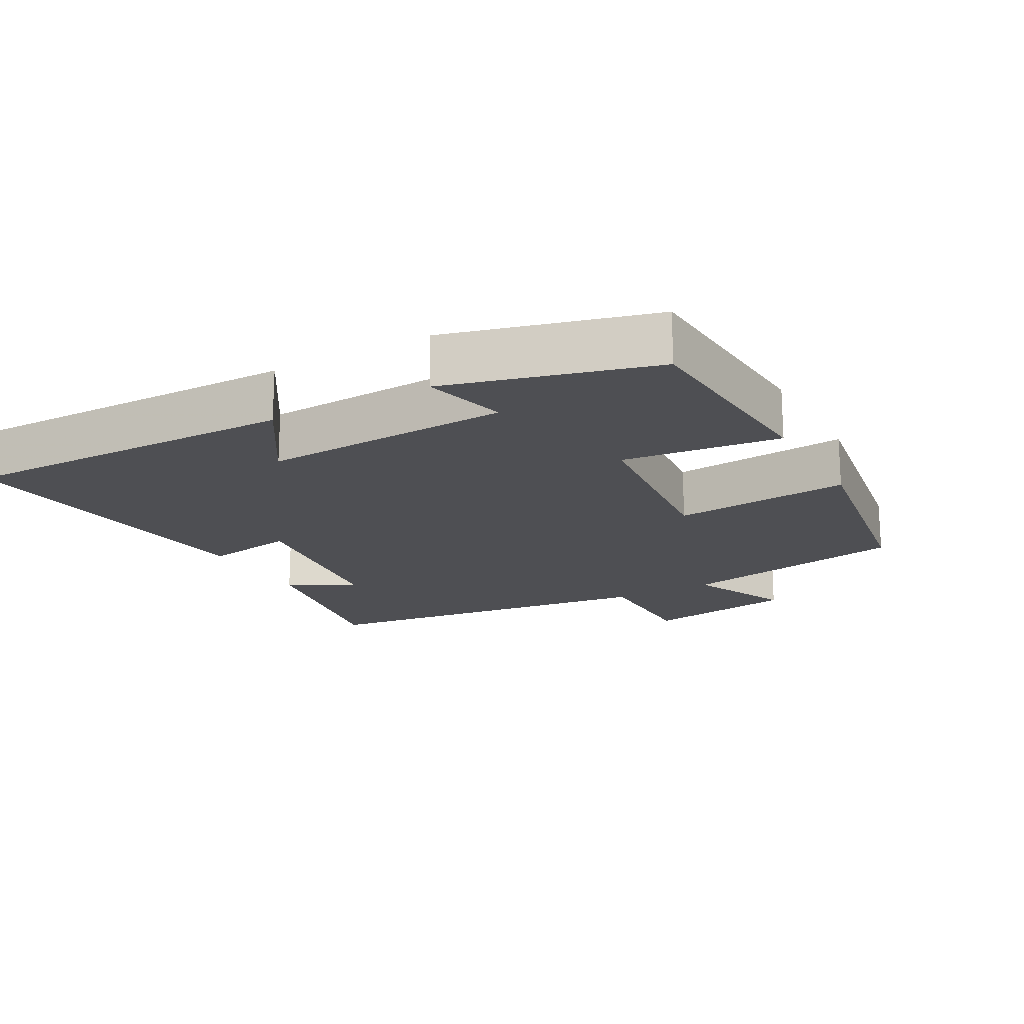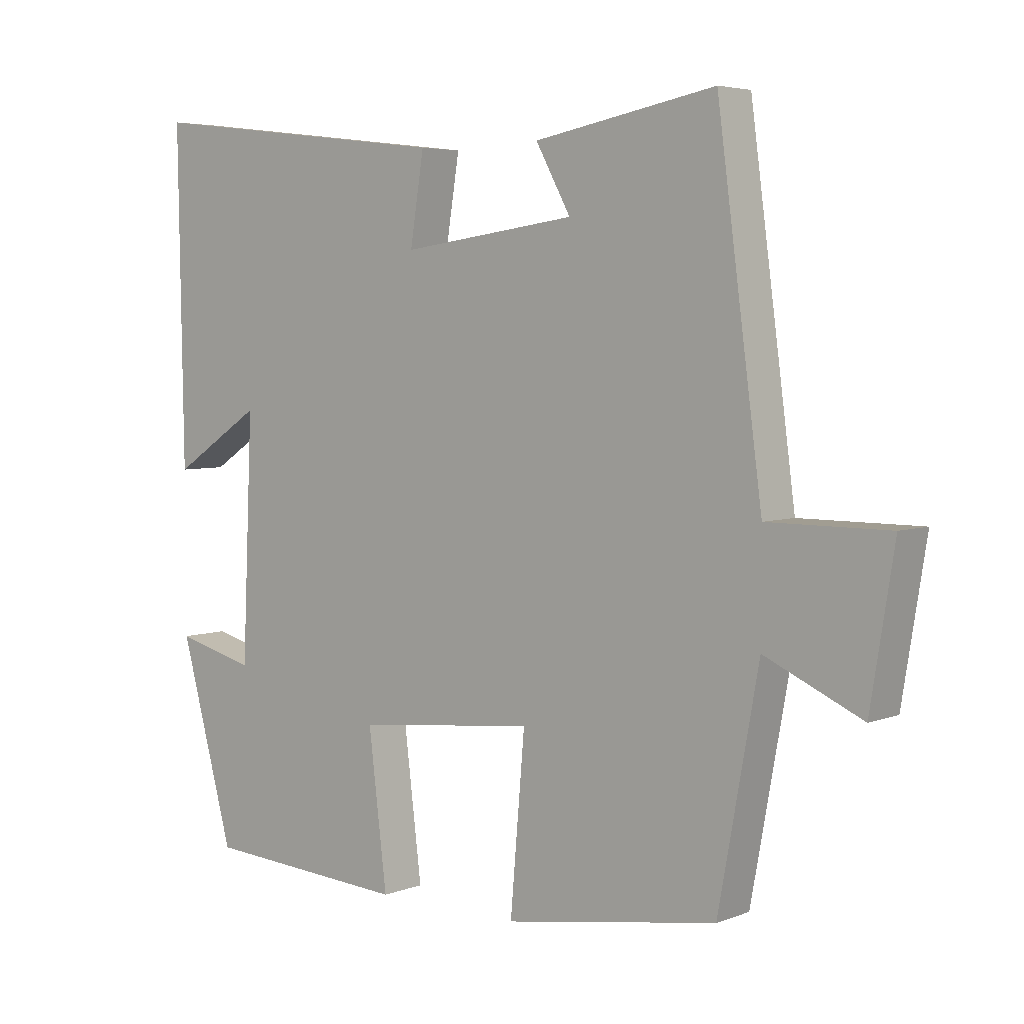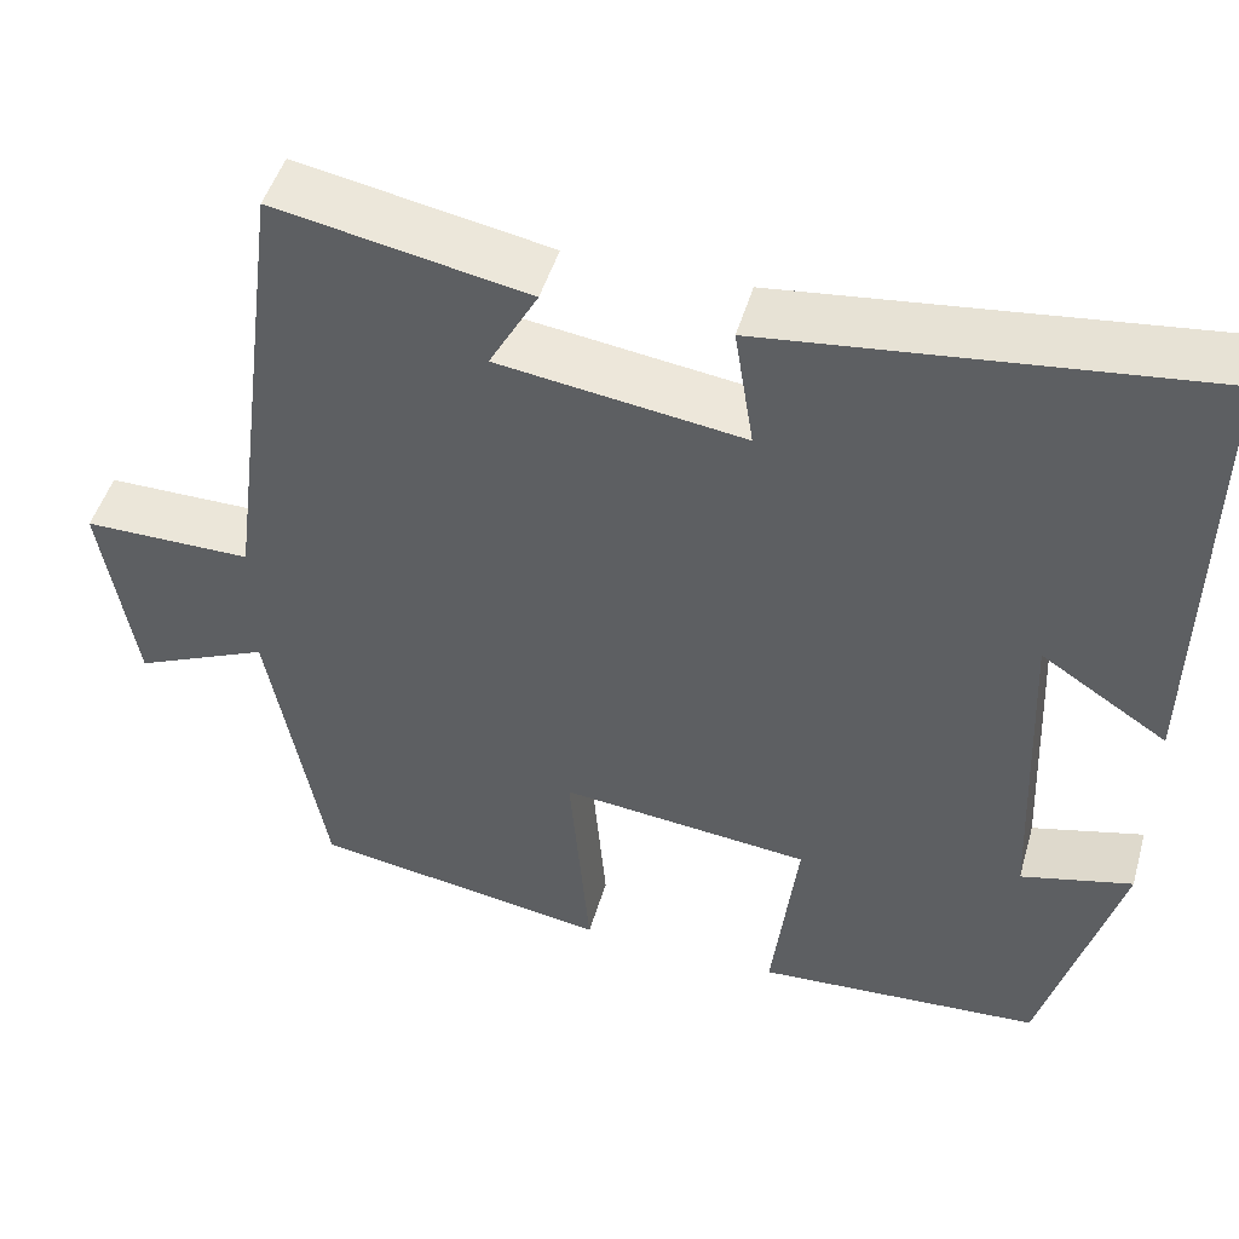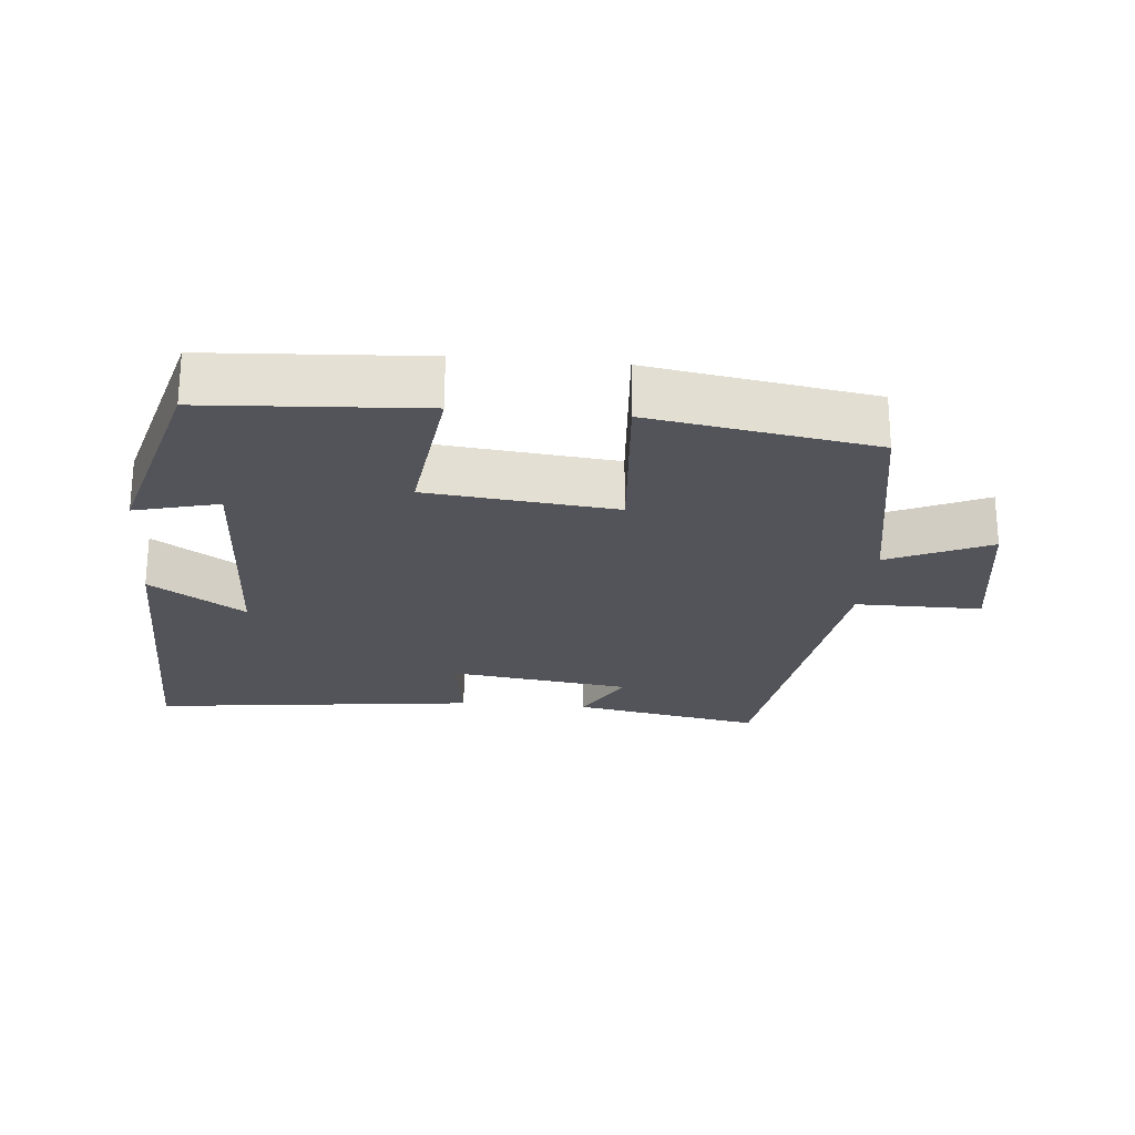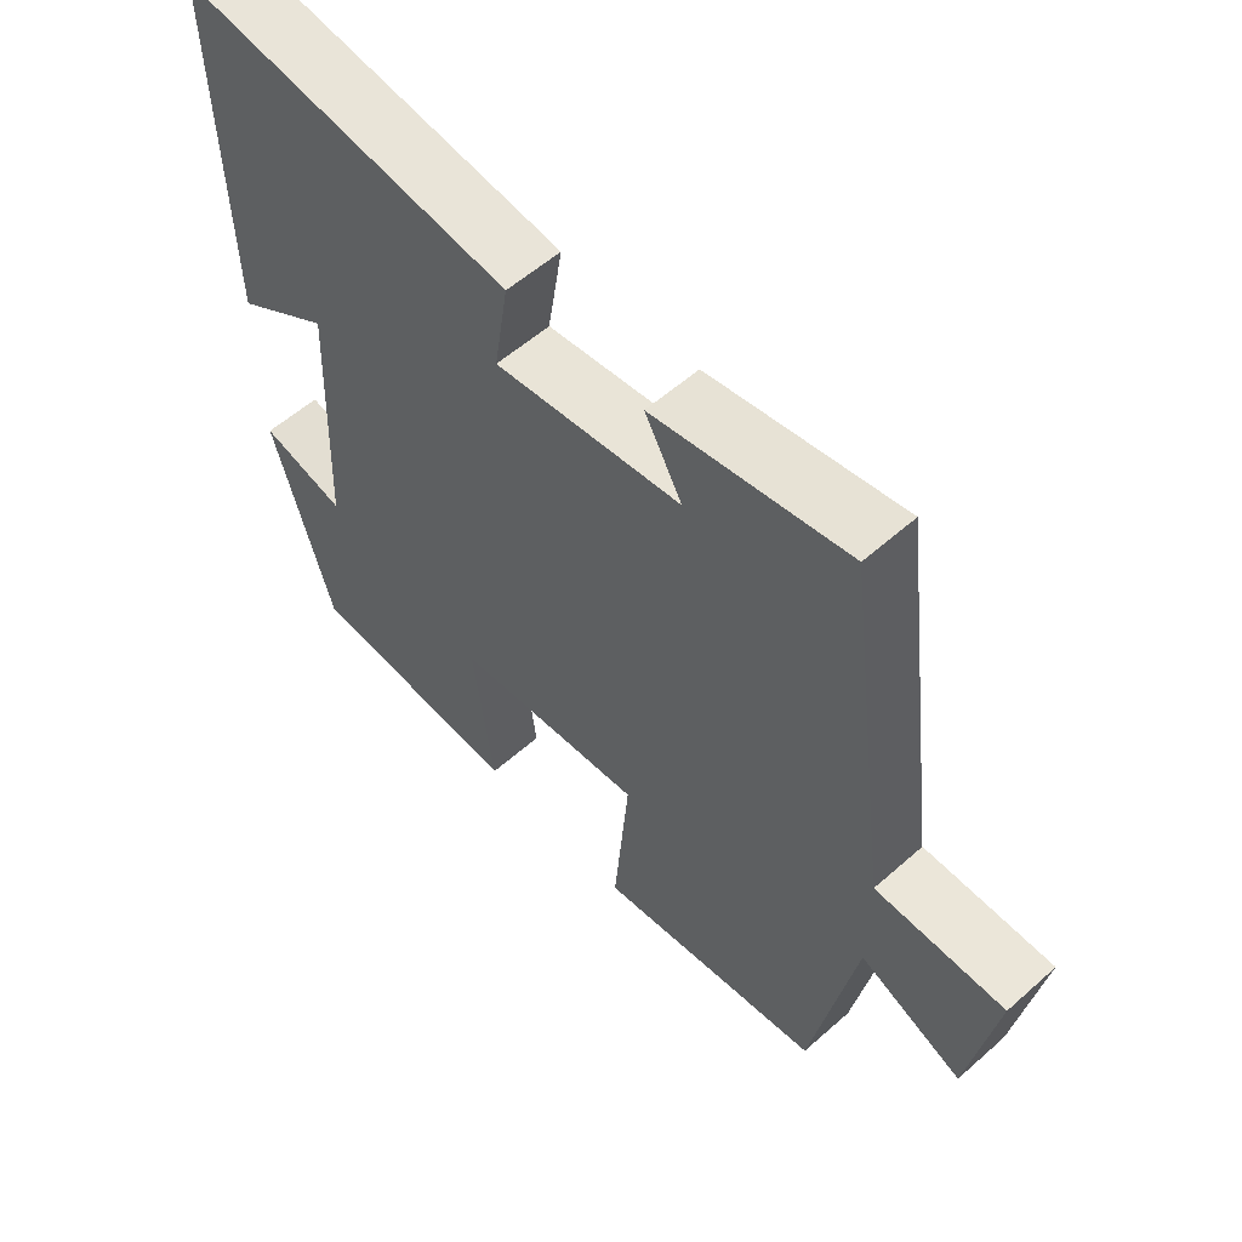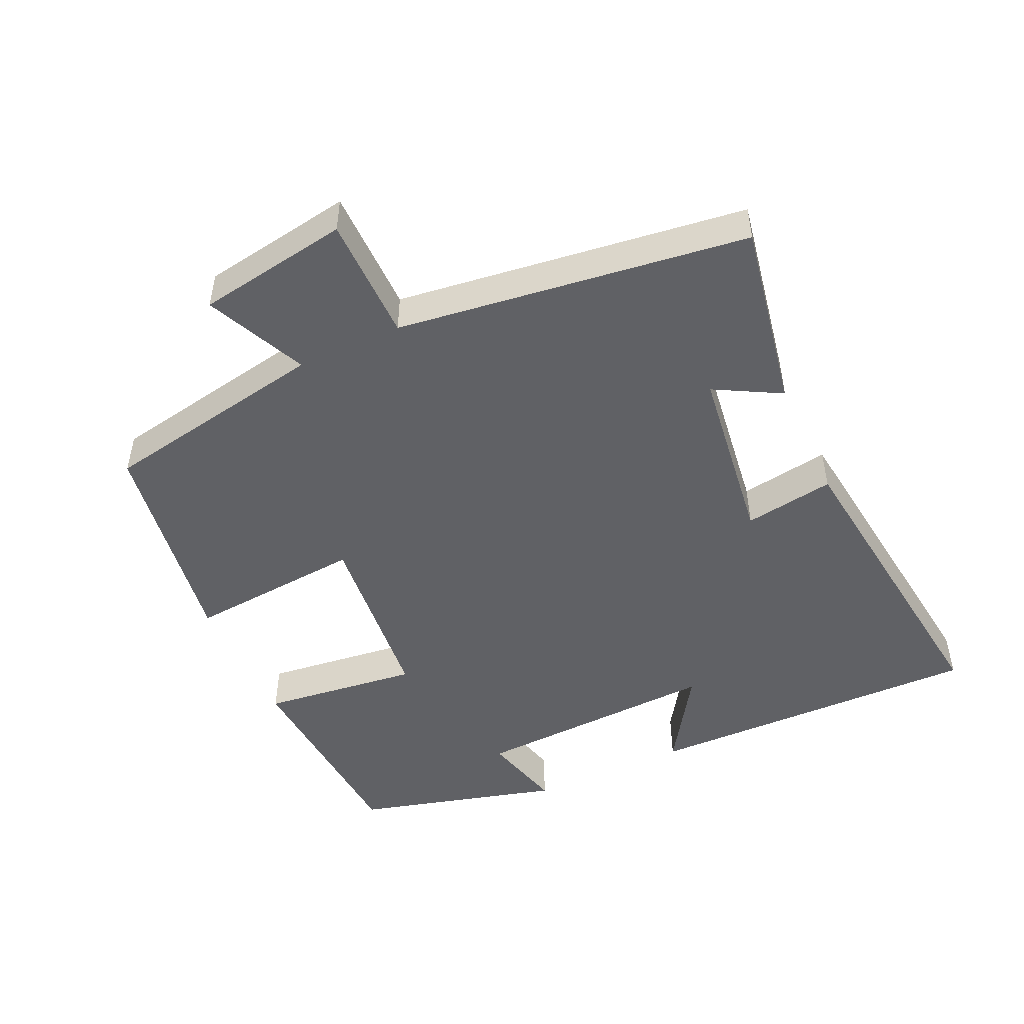
<metadata>
{"format":"obj","ext":"obj","renderer":"f3d","projection":"perspective","resolution":1024,"background":"white","views":[{"elev":-18.1,"azim":119.2,"up":"+Y"},{"elev":4.7,"azim":-139.9,"up":"+Z"},{"elev":48.0,"azim":16.0,"up":"+Z"},{"elev":-23.7,"azim":174.7,"up":"+Y"},{"elev":57.1,"azim":-132.6,"up":"+Z"},{"elev":-48.6,"azim":-65.1,"up":"+Y"}]}
</metadata>
<code>
v 0.418 0.07 -0.48
v 0.107 0.07 -0.5
v 0.135 0.07 -0.27
v -0.137 0.07 -0.242
v -0.115 0.07 -0.5
v -0.439 0.07 -0.448
v -0.5 0.07 -0.115
v -0.647 0.07 -0.181
v -0.683 0.07 0.041
v -0.5 0.07 0.041
v -0.432 0.07 0.551
v -0.157 0.07 0.5
v -0.21 0.07 0.404
v 0.056 0.07 0.368
v 0.035 0.07 0.5
v 0.508 0.07 0.557
v 0.5 0.07 0.061
v 0.363 0.07 0.15
v 0.379 0.07 -0.212
v 0.5 0.07 -0.181
v 0.418 0 -0.48
v 0.107 0 -0.5
v 0.135 0 -0.27
v -0.137 0 -0.242
v -0.115 0 -0.5
v -0.439 0 -0.448
v -0.5 0 -0.115
v -0.647 0 -0.181
v -0.683 0 0.041
v -0.5 0 0.041
v -0.432 0 0.551
v -0.157 0 0.5
v -0.21 0 0.404
v 0.056 0 0.368
v 0.035 0 0.5
v 0.508 0 0.557
v 0.5 0 0.061
v 0.363 0 0.15
v 0.379 0 -0.212
v 0.5 0 -0.181
f 19 20 1 2
f 18 19 2 3
f 16 17 18
f 15 16 18
f 14 15 18
f 18 3 4
f 14 18 4
f 13 14 4
f 10 11 12 13
f 5 6 7
f 4 5 7
f 13 4 7
f 10 13 7
f 7 8 9 10
f 22 21 40 39
f 23 22 39 38
f 38 37 36
f 38 36 35
f 38 35 34
f 24 23 38
f 24 38 34
f 24 34 33
f 33 32 31 30
f 27 26 25
f 27 25 24
f 27 24 33
f 27 33 30
f 30 29 28 27
f 1 21 22 2
f 2 22 23 3
f 3 23 24 4
f 4 24 25 5
f 5 25 26 6
f 6 26 27 7
f 7 27 28 8
f 8 28 29 9
f 9 29 30 10
f 10 30 31 11
f 11 31 32 12
f 12 32 33 13
f 13 33 34 14
f 14 34 35 15
f 15 35 36 16
f 16 36 37 17
f 17 37 38 18
f 18 38 39 19
f 19 39 40 20
f 20 40 21 1

</code>
